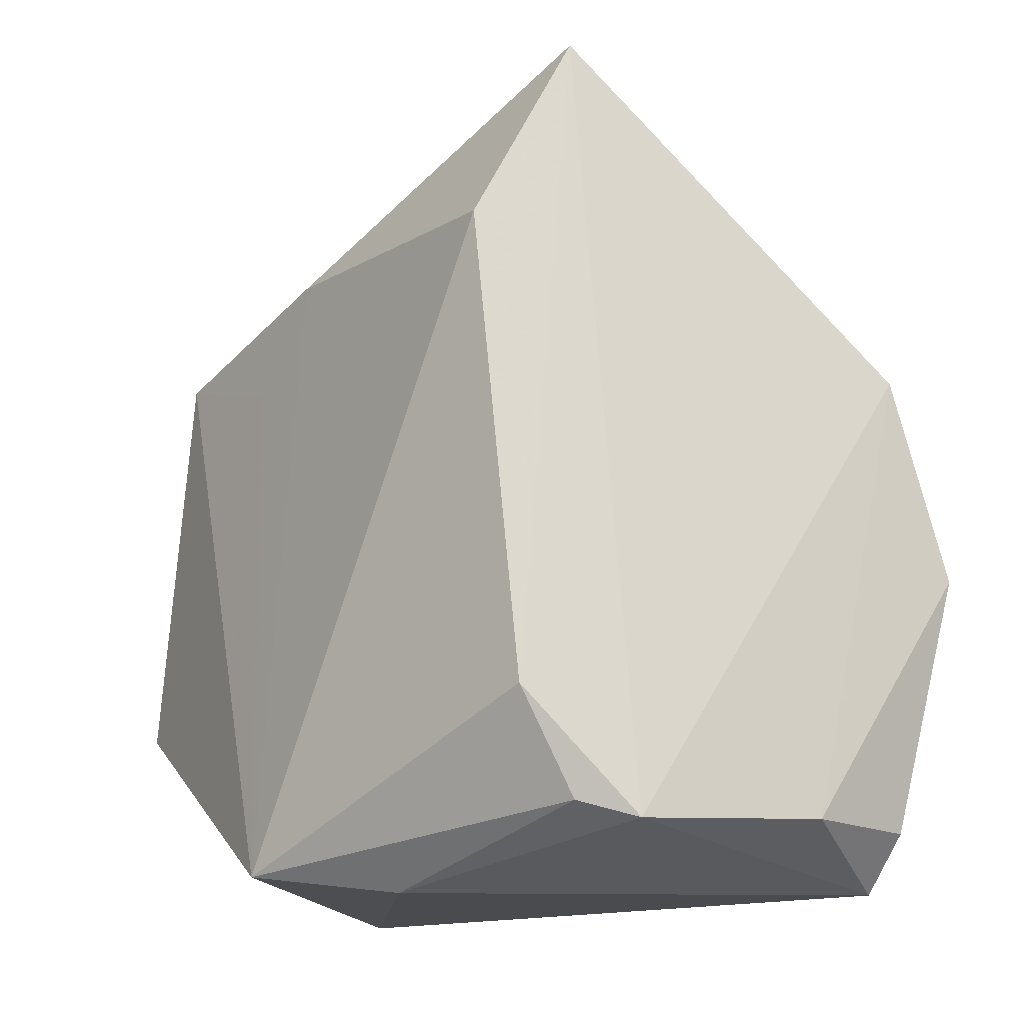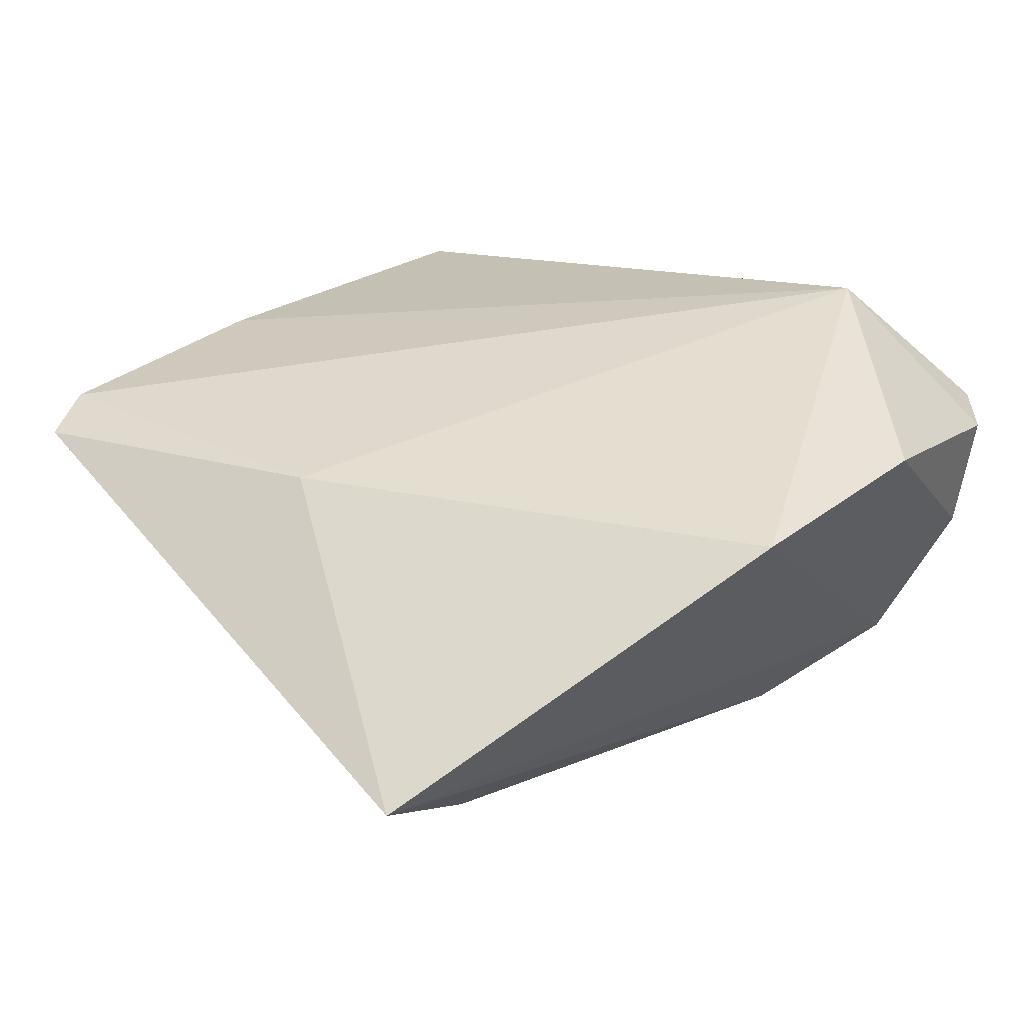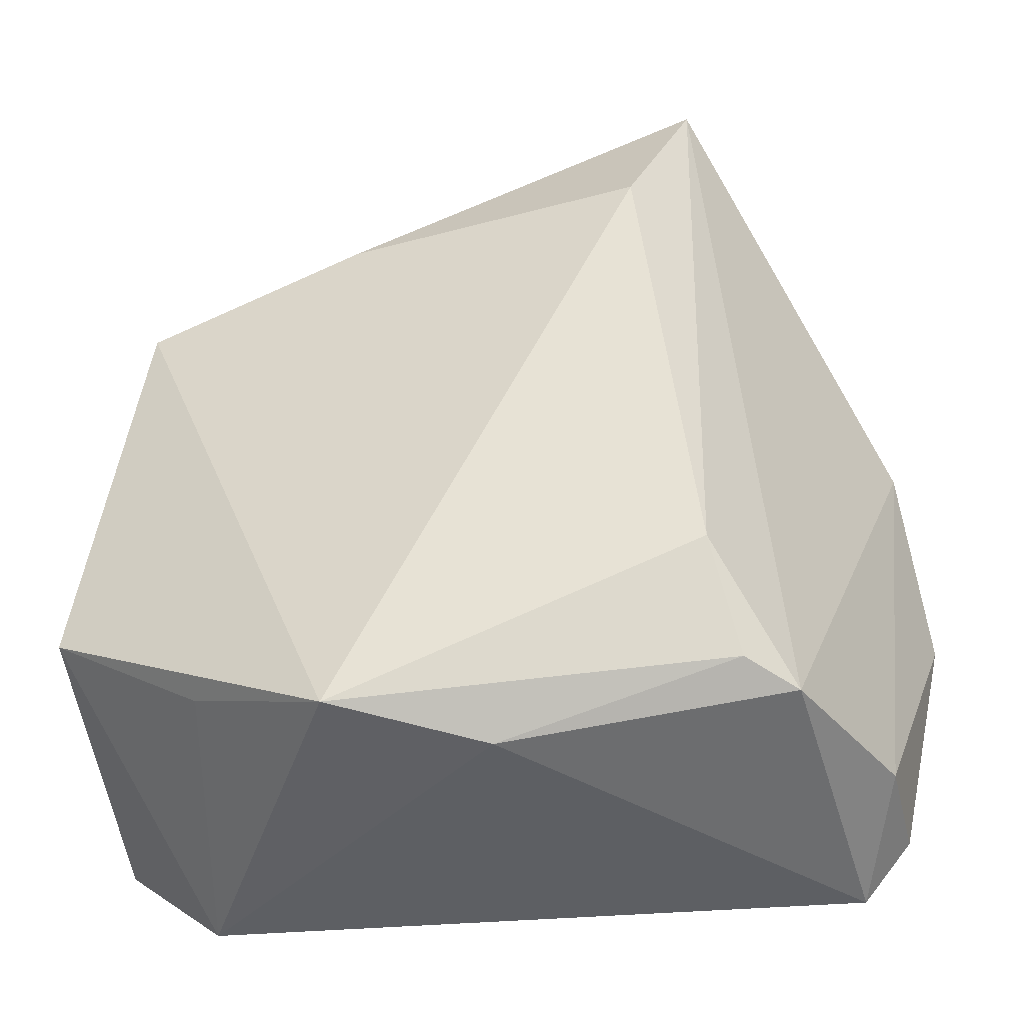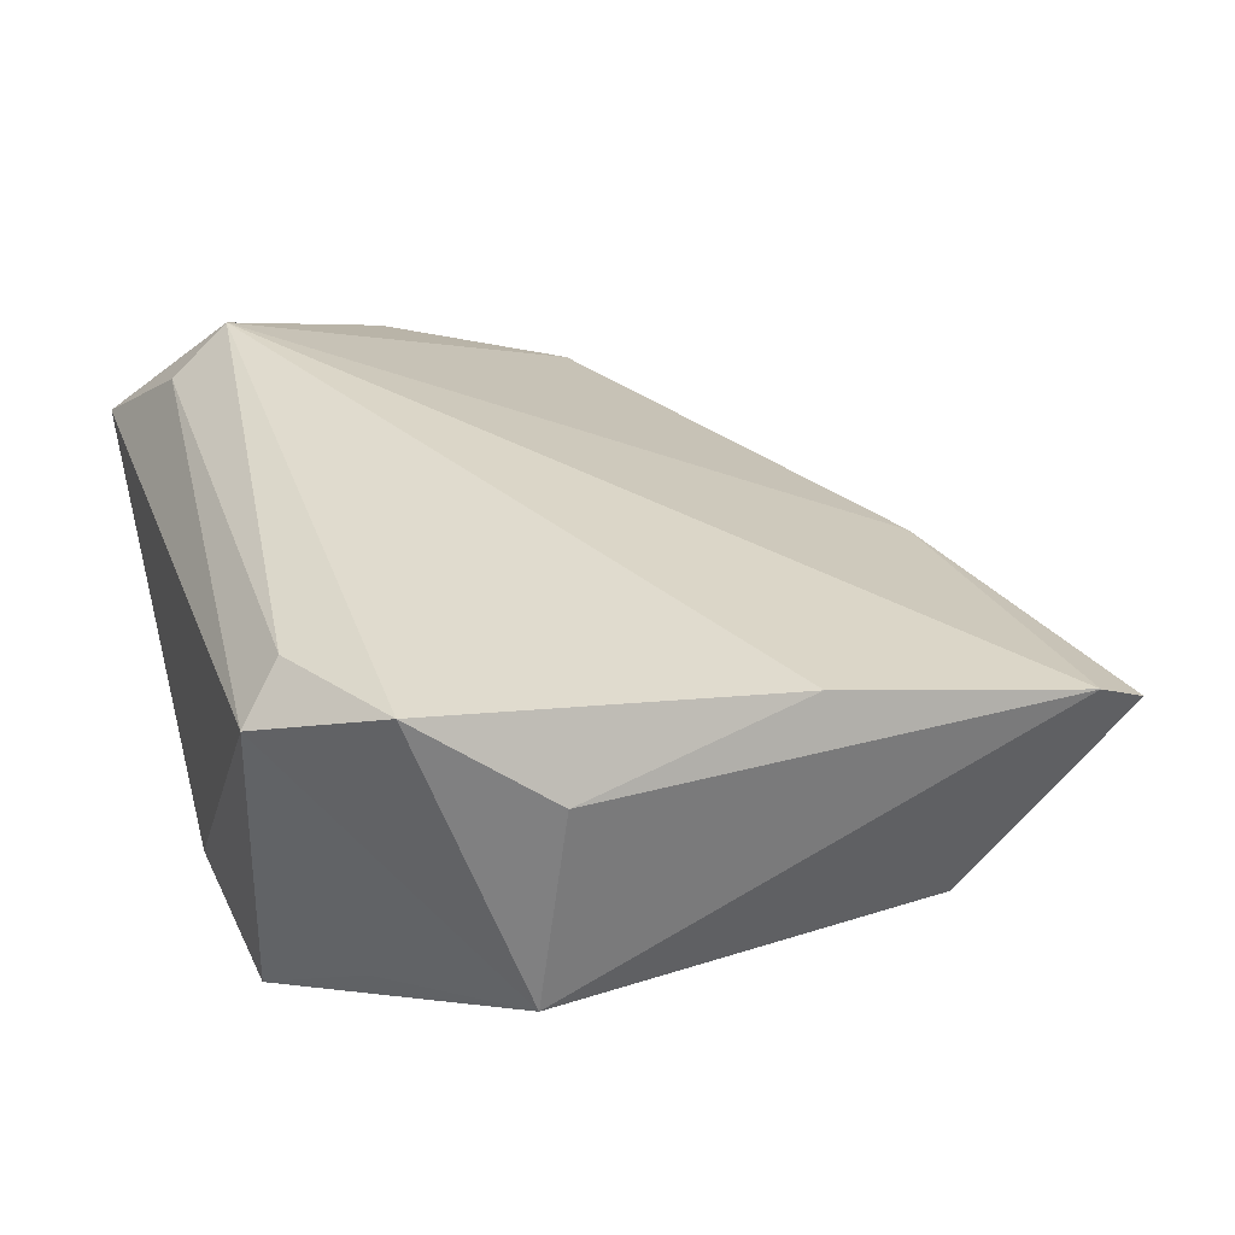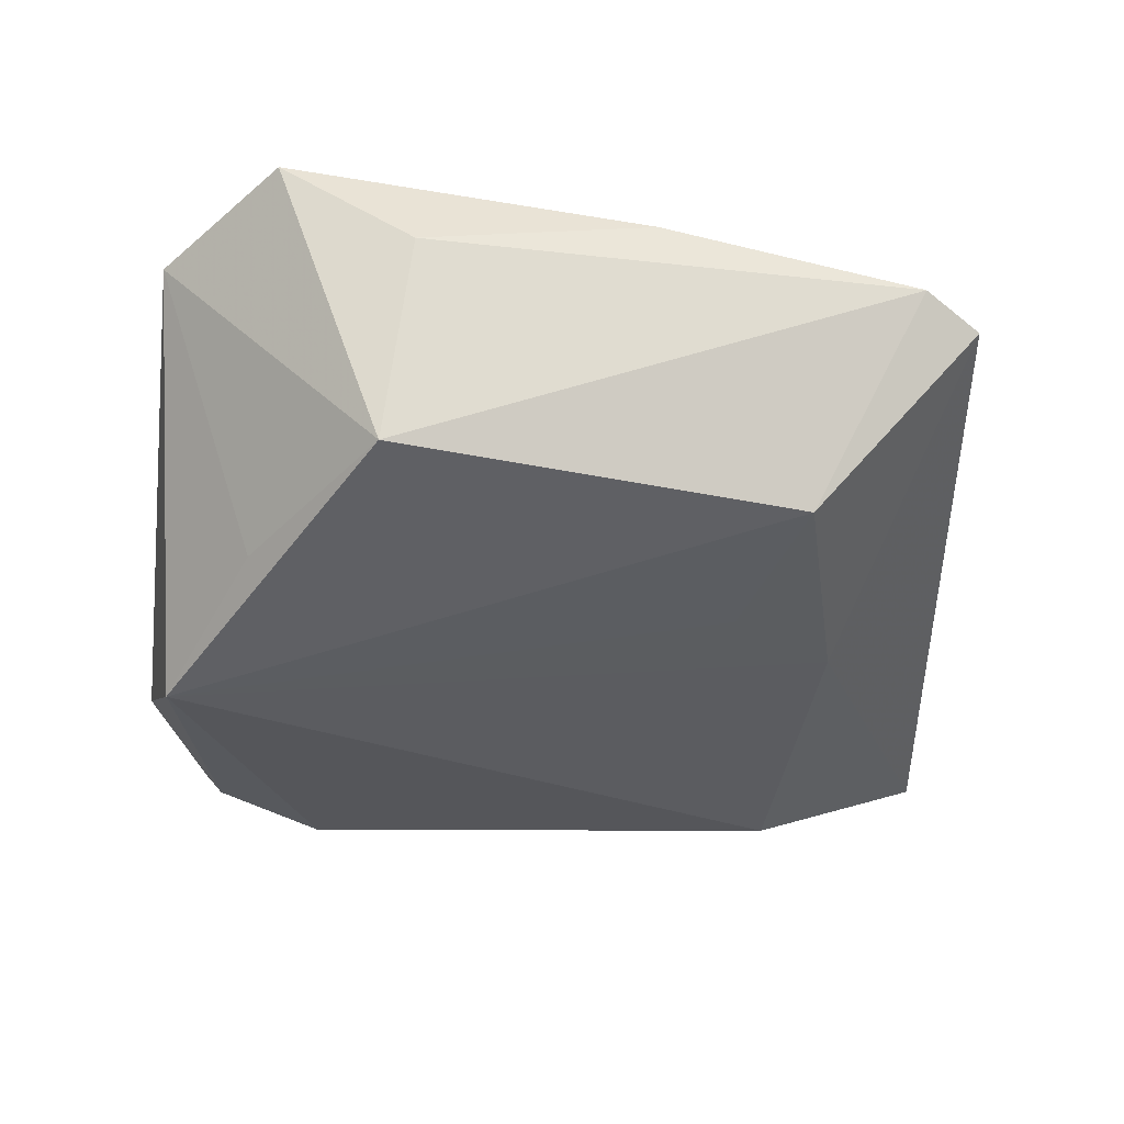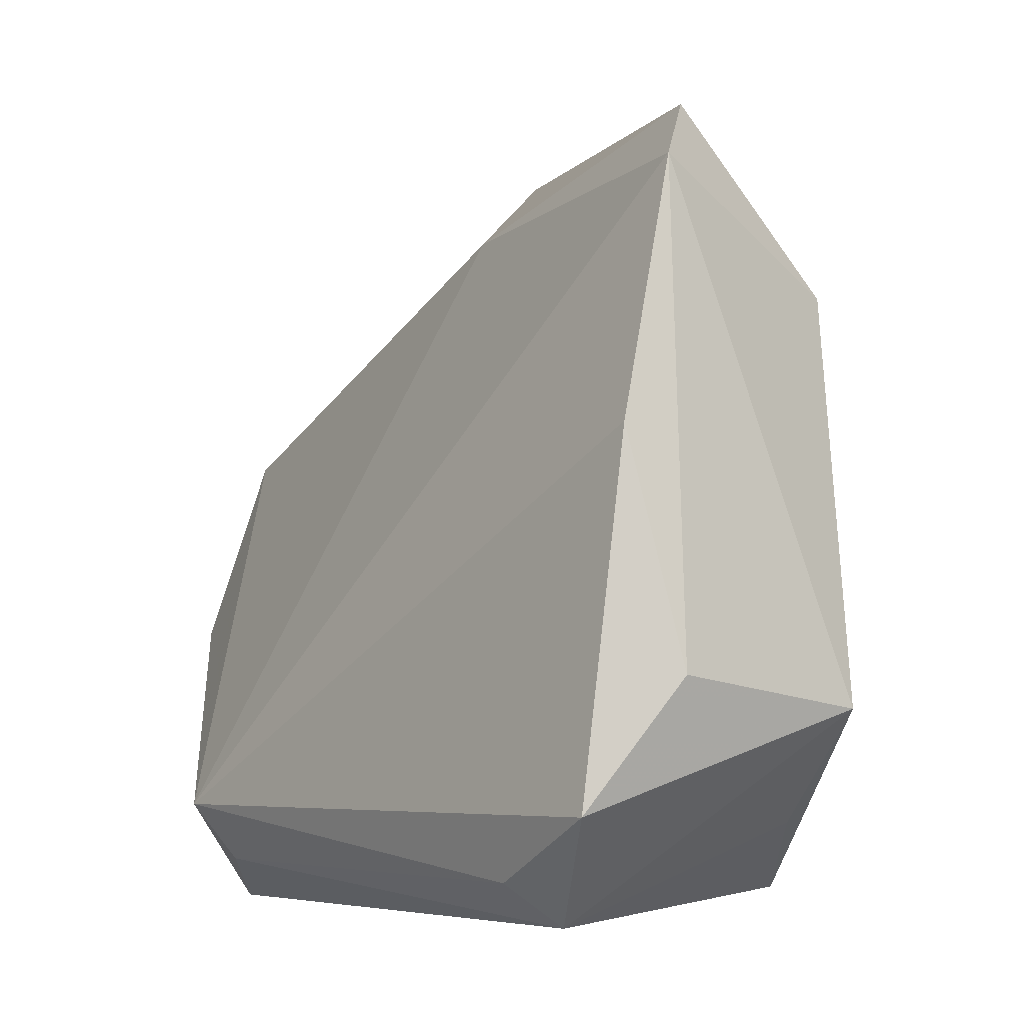
<metadata>
{"format":"obj","ext":"obj","renderer":"f3d","projection":"perspective","resolution":1024,"background":"white","views":[{"elev":-14.3,"azim":-143.8,"up":"+Y"},{"elev":16.6,"azim":-138.5,"up":"+Z"},{"elev":-39.8,"azim":-177.6,"up":"+Y"},{"elev":32.3,"azim":71.6,"up":"+Z"},{"elev":-20.9,"azim":82.7,"up":"+Z"},{"elev":-5.9,"azim":54.6,"up":"+Y"}]}
</metadata>
<code>
v 0.04475 -0.02727 0.02568
v -0.02868 -0.03114 -0.02328
v -0.05551 -0.004063 0.01437
v 0.03152 -0.02863 -0.01392
v 0.04608 0.04284 0.01489
v -0.04357 -0.03934 0.01443
v 0.04575 0.01358 0.02074
v 0.02894 -0.03456 0.02425
v -0.02974 -0.03387 0.02434
v -0.03479 -0.0331 -0.01954
v -0.02527 -0.01882 -0.02866
v 0.04197 0.03041 -0.01003
v -0.05215 0.01892 0.007941
v -0.04907 -0.03291 0.01223
v -0.04641 -0.03231 -0.001249
v -0.02683 0.05806 -0.02059
v -0.01884 0.03669 -0.02862
v -0.03137 -0.02701 0.02945
v 0.02417 0.02527 -0.01626
v 0.004873 0.0407 0.01037
v 0.04377 0.04919 0.01123
v -0.001895 -0.03934 -0.01985
v 0.03257 -0.03934 0.01895
v 0.01587 0.03766 -0.01768
v 0.04945 -0.01596 -0.00753
v 0.04945 -0.01277 0.01564
v 0.01608 -0.03693 -0.02493
f 10 13 16
f 16 13 20
f 27 12 25
f 25 12 5
f 21 20 5
f 16 20 21
f 5 12 21
f 19 12 27
f 24 17 16
f 16 21 24
f 24 21 12
f 12 19 24
f 27 17 24
f 24 19 27
f 11 10 16
f 16 17 11
f 11 2 10
f 11 17 27
f 27 2 11
f 27 25 4
f 26 7 1
f 1 25 26
f 5 7 26
f 26 25 5
f 27 4 23
f 23 25 1
f 23 4 25
f 22 6 10
f 22 2 27
f 10 2 22
f 27 23 22
f 22 23 6
f 1 7 18
f 18 7 5
f 5 20 18
f 18 13 3
f 18 20 13
f 10 6 15
f 3 13 15
f 13 10 15
f 8 23 1
f 1 18 8
f 6 23 9
f 9 18 6
f 23 8 9
f 9 8 18
f 3 15 14
f 14 15 6
f 14 18 3
f 6 18 14

</code>
